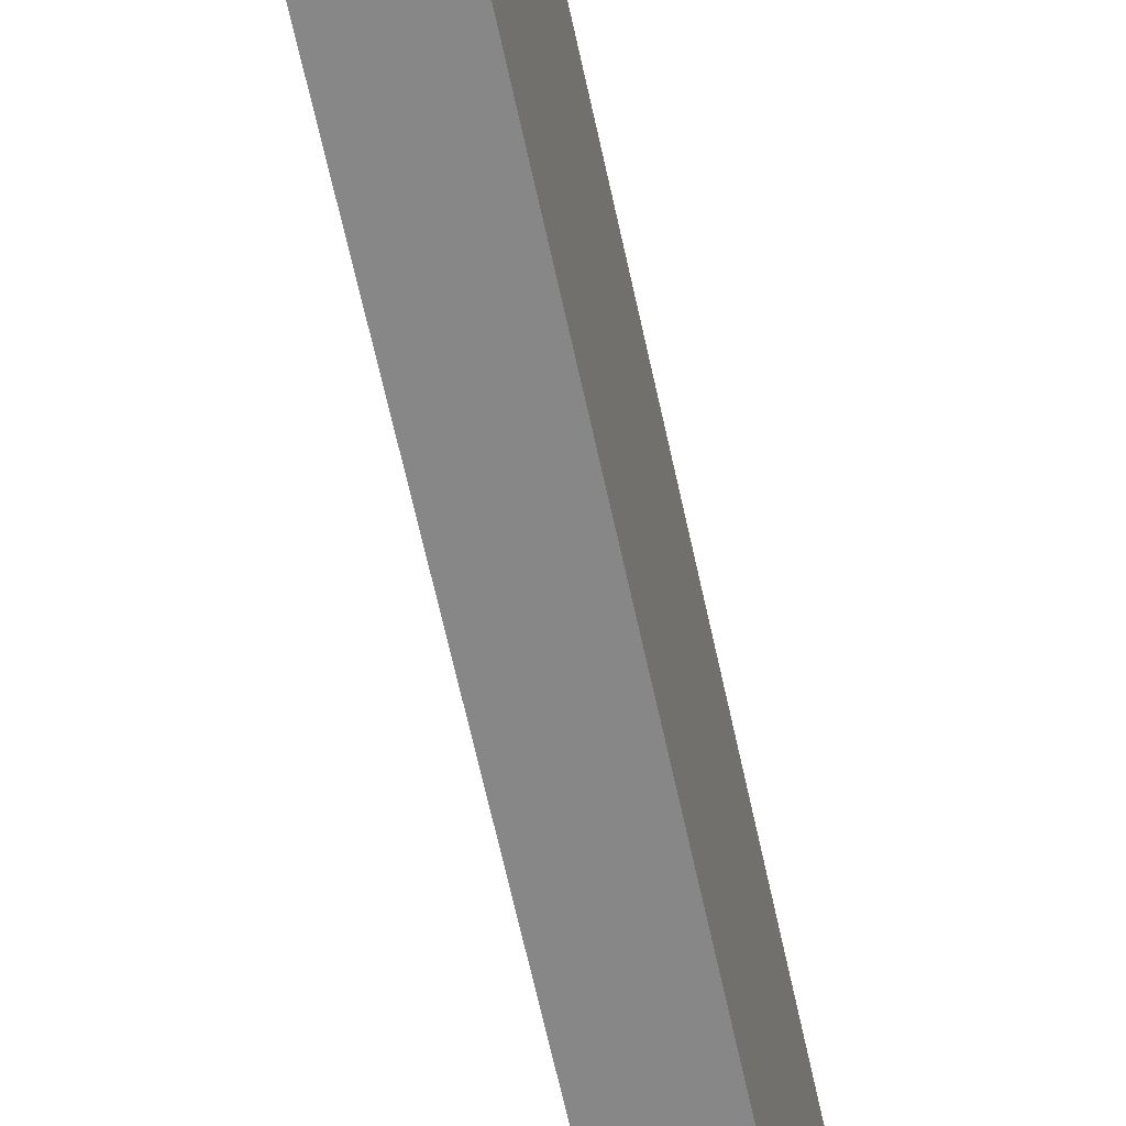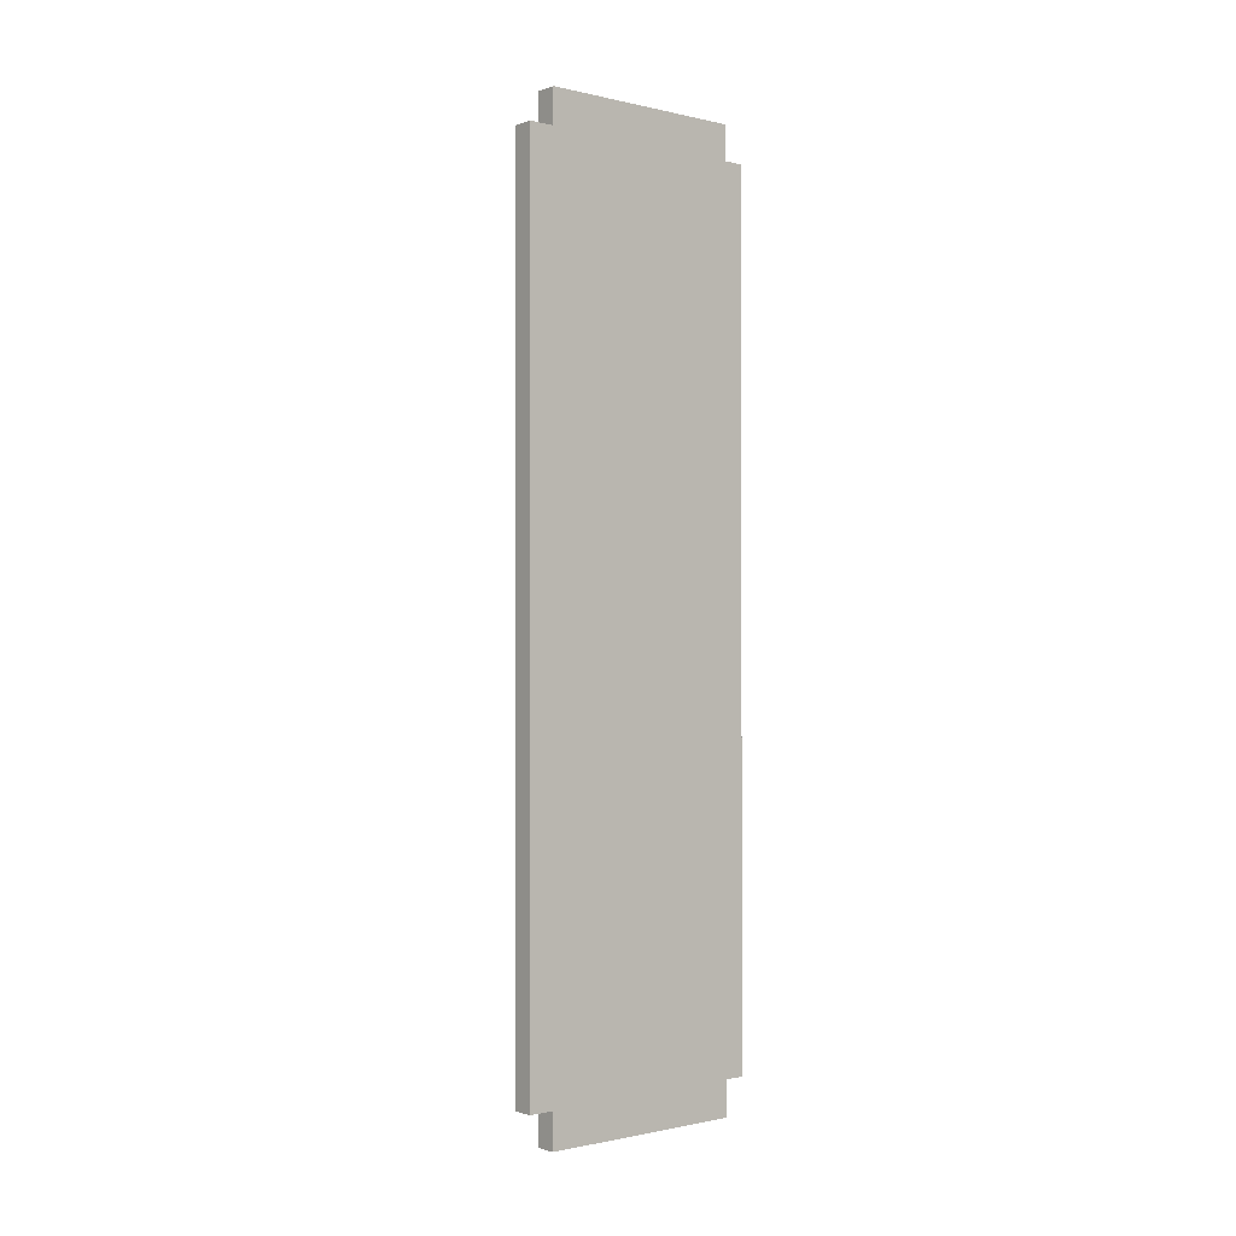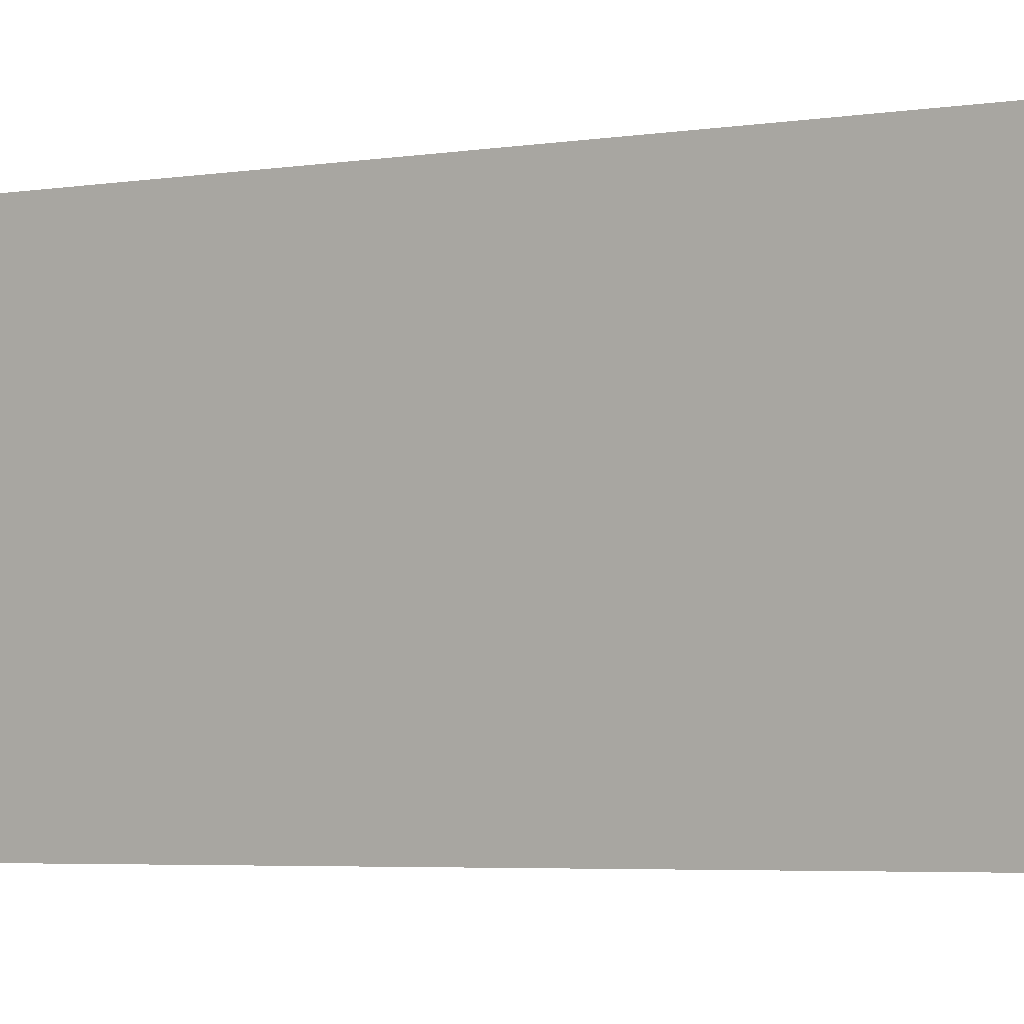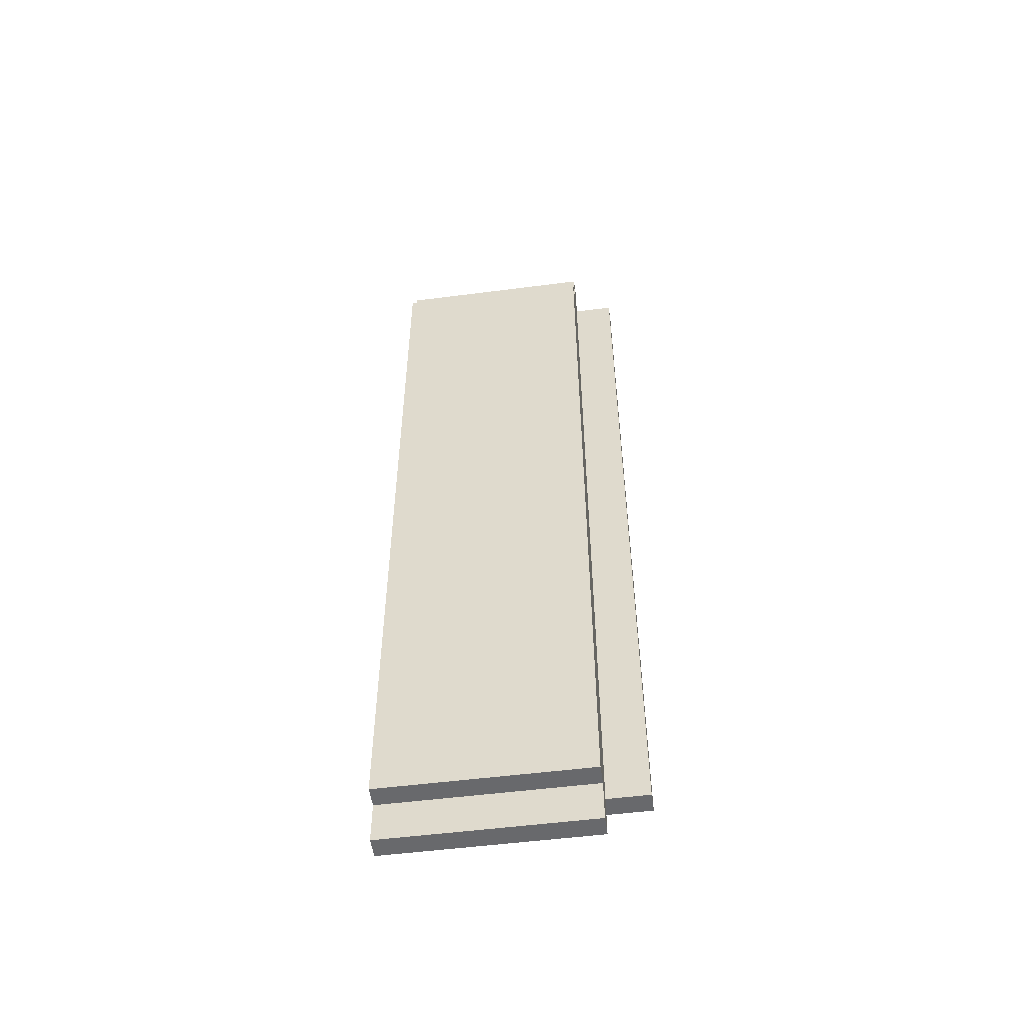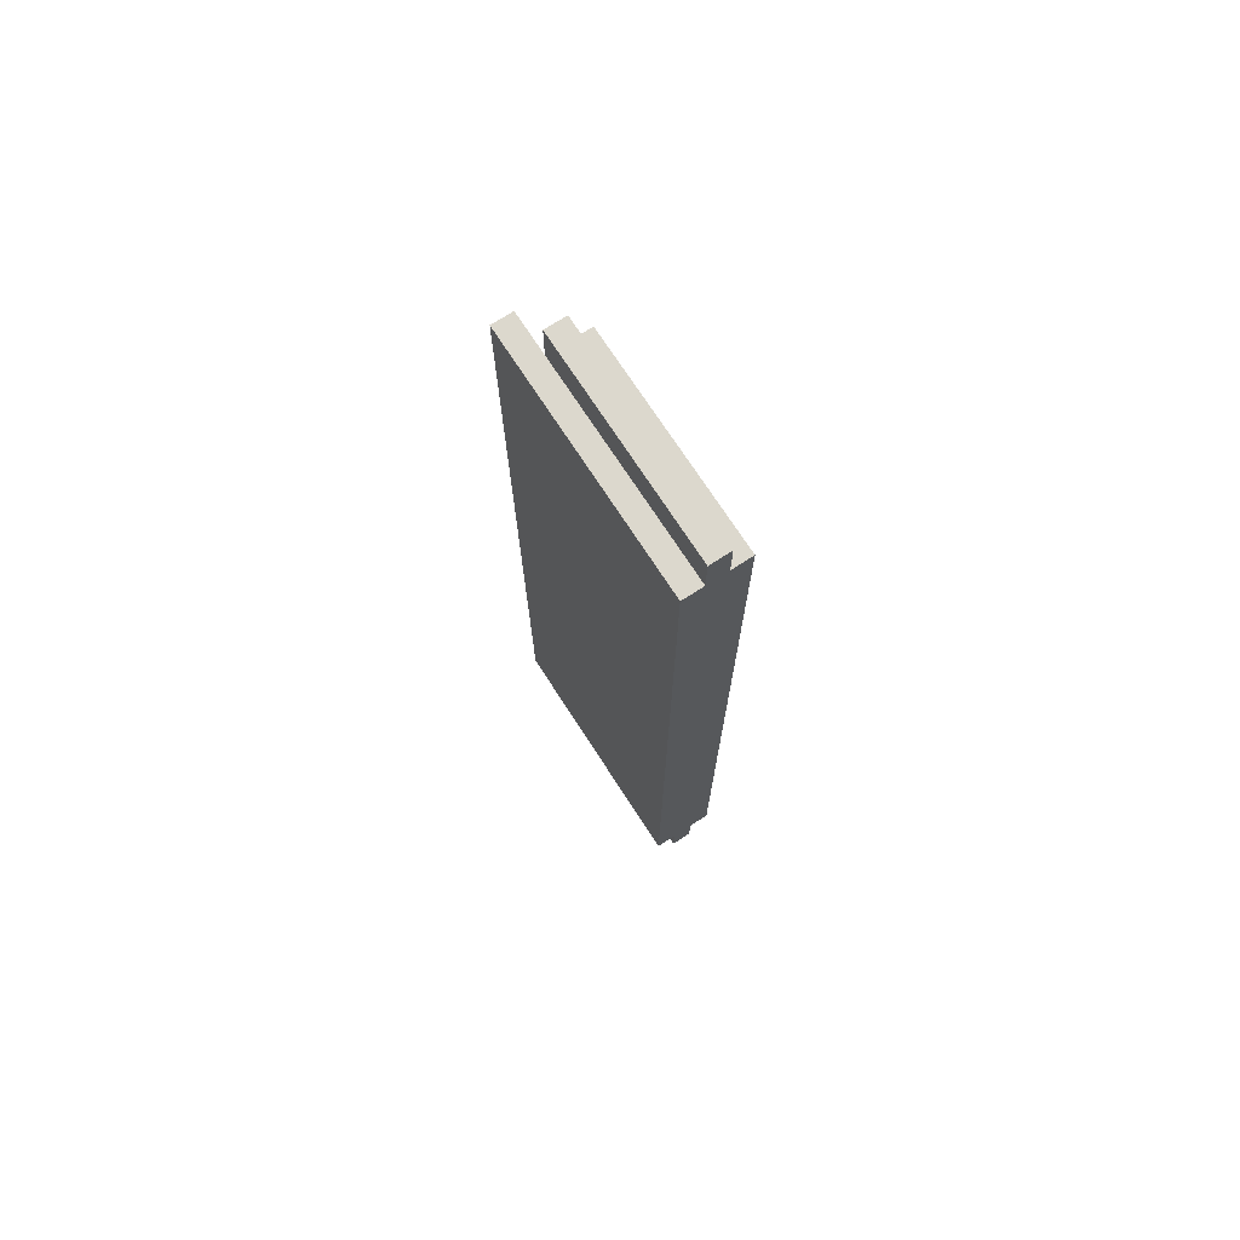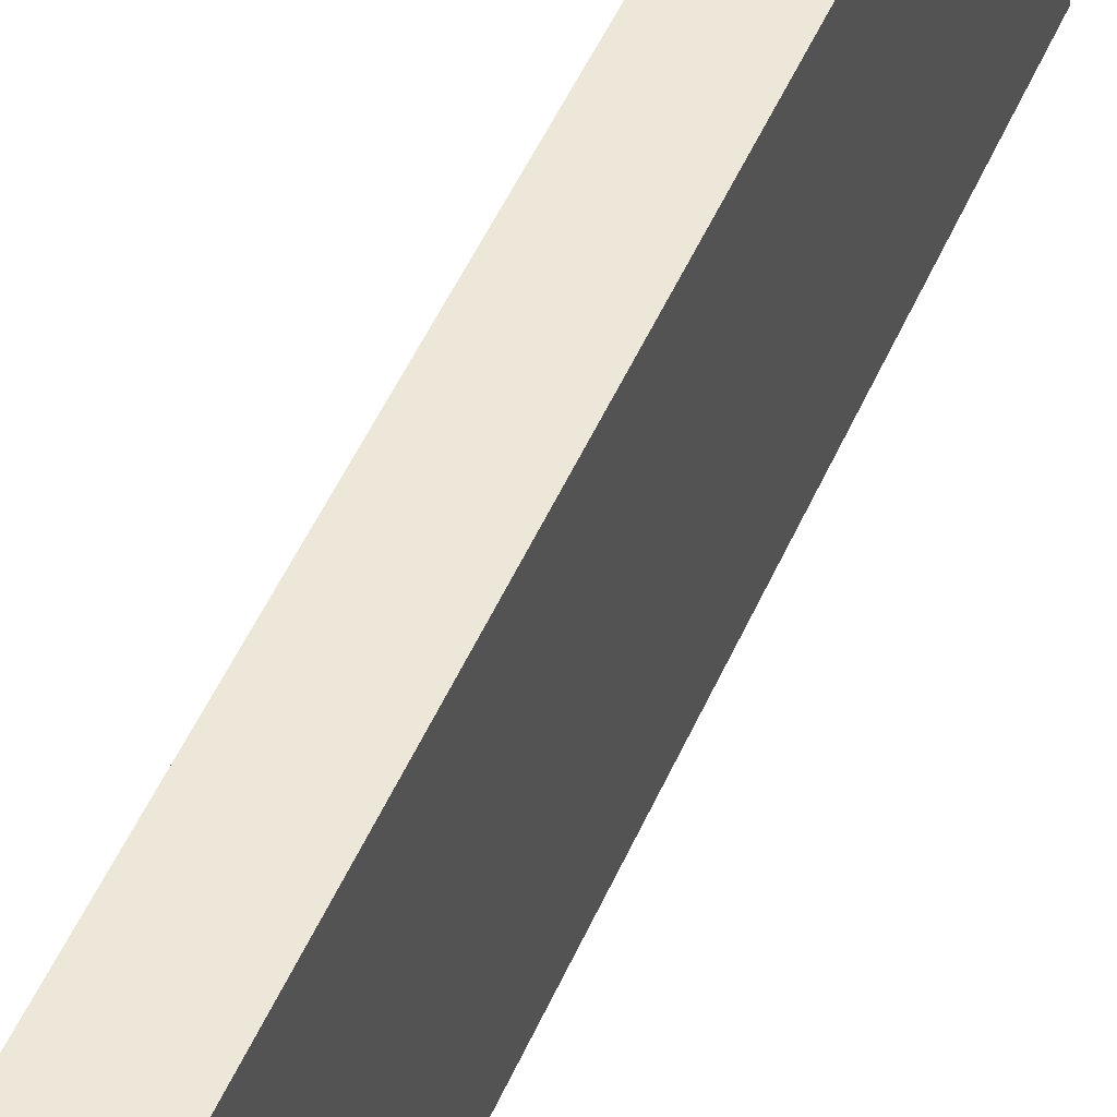
<metadata>
{"format":"obj","ext":"obj","renderer":"f3d","projection":"perspective","resolution":1024,"background":"white","views":[{"elev":-62.3,"azim":12.0,"up":"+Y"},{"elev":-0.9,"azim":49.9,"up":"+Z"},{"elev":-3.1,"azim":126.6,"up":"+Y"},{"elev":-52.7,"azim":-82.1,"up":"+Z"},{"elev":72.4,"azim":147.1,"up":"+Z"},{"elev":50.0,"azim":23.0,"up":"+Y"}]}
</metadata>
<code>
o B._Side_Rails_1_2/B._Side_Rails_1/mesh10/mesh10-geometry#mesh10-geometry
v 0.7789 0.5814 -0.08285
v 0.7752 0.5814 0.06799
v 0.7789 0.5814 0.06799
v 0.7715 0.5814 -0.08285
v 0.7789 0.5373 0.06799
v 0.7752 0.5814 -0.08285
v 0.7678 0.5814 -0.08285
v 0.7752 0.5447 0.06799
v 0.7789 0.5373 -0.08285
v 0.7752 0.5447 -0.08285
v 0.7715 0.5814 -0.0902
v 0.7678 0.5814 0.06799
v 0.7678 0.5447 -0.08285
v 0.7752 0.5373 0.06799
v 0.7752 0.5447 0.07535
v 0.7752 0.5373 -0.08285
v 0.7752 0.5814 -0.0902
v 0.7715 0.5447 -0.0902
v 0.7715 0.5814 0.06799
v 0.7715 0.5447 -0.08285
v 0.7752 0.5814 0.07535
v 0.7715 0.5447 0.06799
v 0.7752 0.5447 -0.0902
v 0.7678 0.5447 0.06799
v 0.7715 0.5814 0.07535
v 0.7715 0.5447 0.07535
f 1 2 3
f 2 1 4
f 2 5 3
f 5 1 3
f 4 1 6
f 7 2 4
f 8 5 2
f 1 5 9
f 1 10 6
f 4 6 11
f 12 2 7
f 4 13 7
f 5 8 14
f 2 15 8
f 14 9 5
f 16 1 9
f 10 1 16
f 10 17 6
f 11 6 17
f 18 4 11
f 19 2 12
f 13 12 7
f 13 4 20
f 8 16 14
f 15 2 21
f 15 22 8
f 9 14 16
f 16 8 10
f 17 10 23
f 17 18 11
f 4 18 20
f 19 21 2
f 12 22 19
f 12 13 24
f 8 13 20
f 25 15 21
f 22 15 26
f 8 22 24
f 20 10 8
f 10 18 23
f 18 17 23
f 10 20 18
f 21 19 25
f 22 12 24
f 22 25 19
f 8 24 13
f 15 25 26
f 25 22 26
f 3 2 1
f 4 1 2
f 3 5 2
f 3 1 5
f 6 1 4
f 4 2 7
f 2 5 8
f 9 5 1
f 6 10 1
f 11 6 4
f 7 2 12
f 7 13 4
f 14 8 5
f 8 15 2
f 5 9 14
f 9 1 16
f 16 1 10
f 6 17 10
f 17 6 11
f 11 4 18
f 12 2 19
f 7 12 13
f 20 4 13
f 14 16 8
f 21 2 15
f 8 22 15
f 16 14 9
f 10 8 16
f 23 10 17
f 11 18 17
f 20 18 4
f 2 21 19
f 19 22 12
f 24 13 12
f 20 13 8
f 21 15 25
f 26 15 22
f 24 22 8
f 8 10 20
f 23 18 10
f 23 17 18
f 18 20 10
f 25 19 21
f 24 12 22
f 19 25 22
f 13 24 8
f 26 25 15
f 26 22 25

</code>
